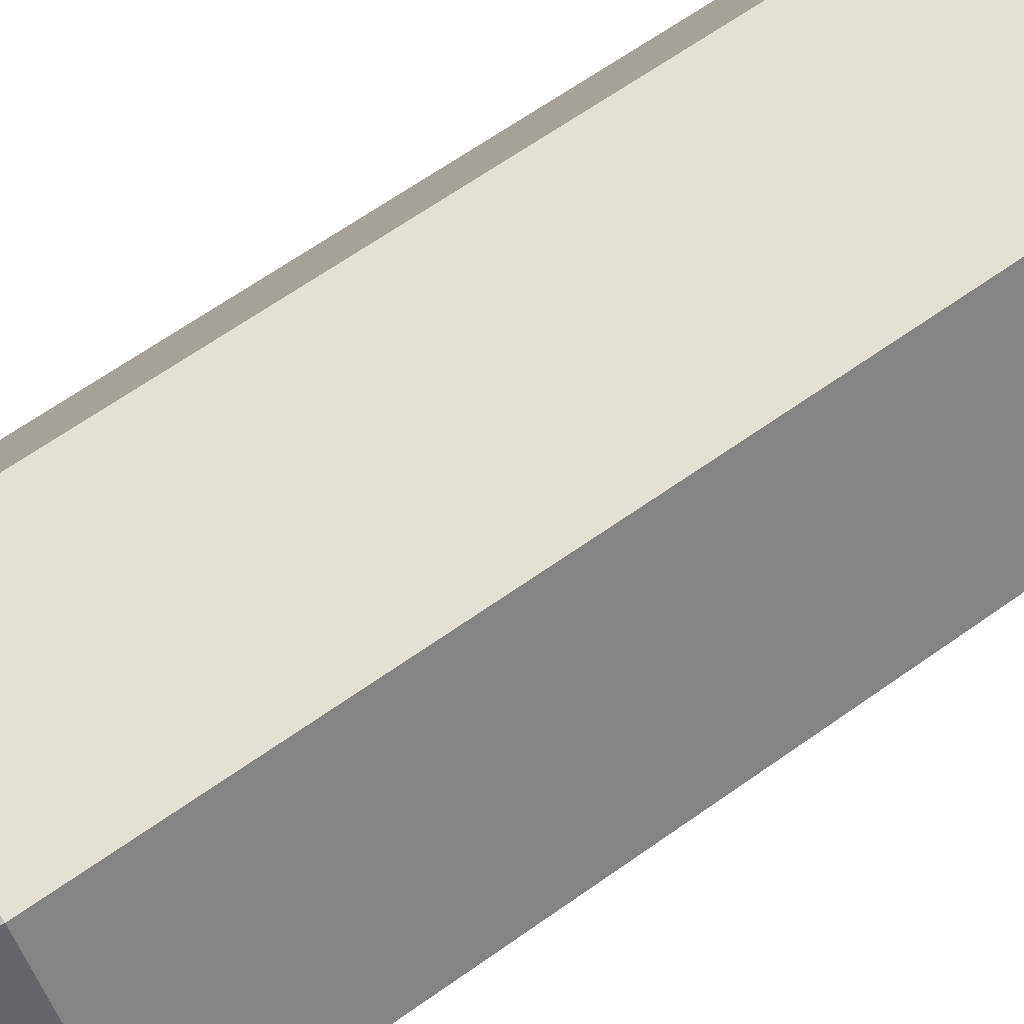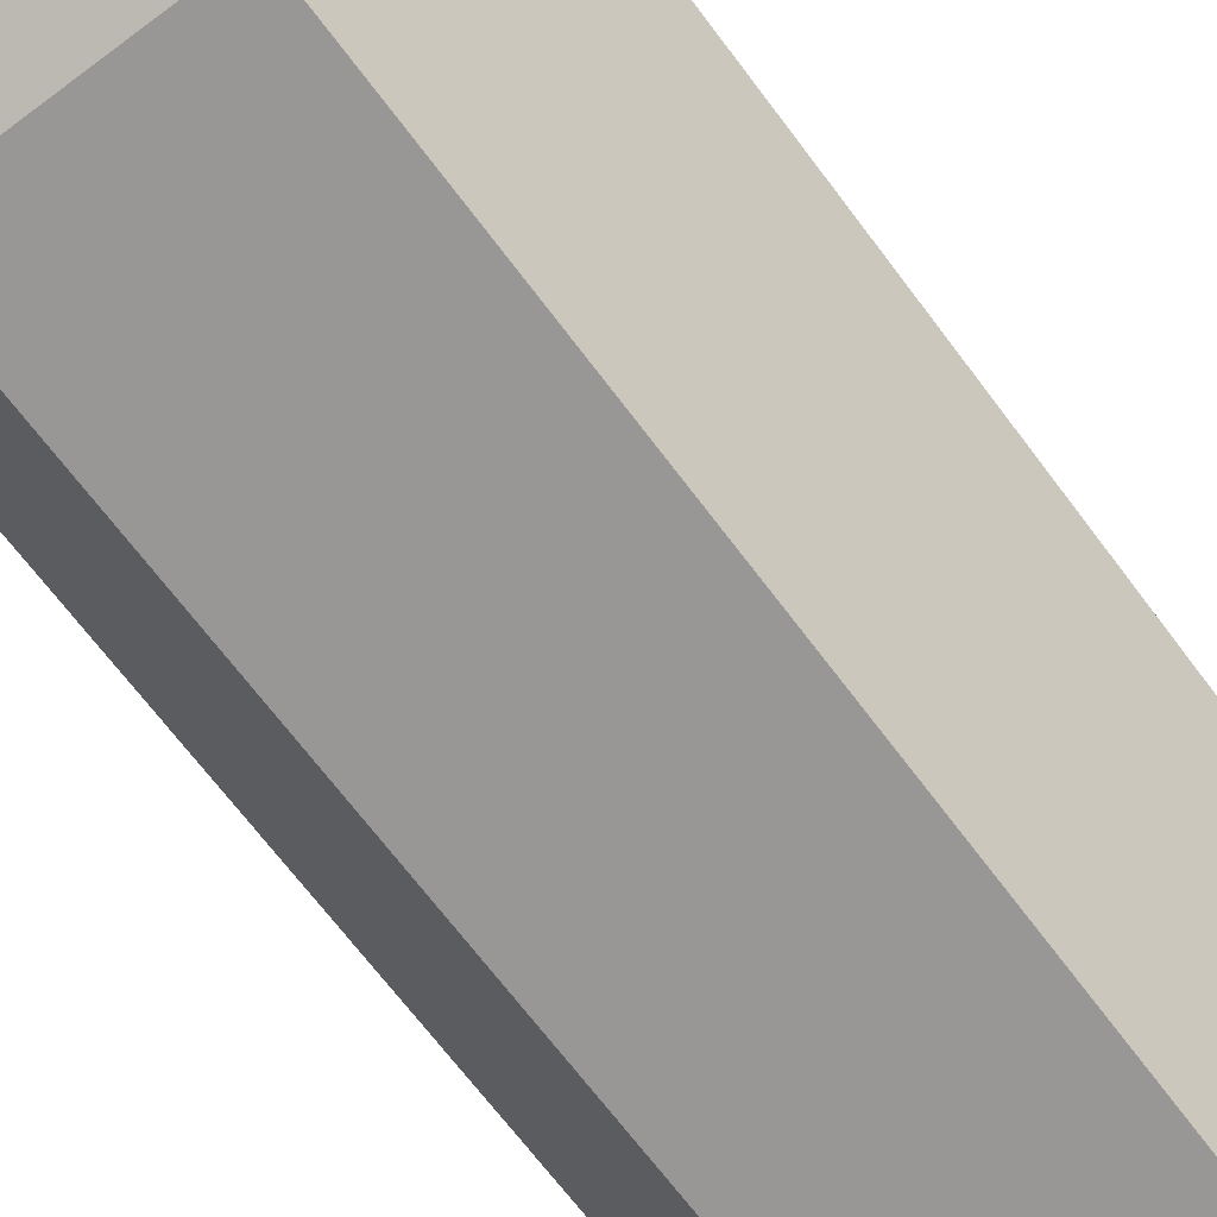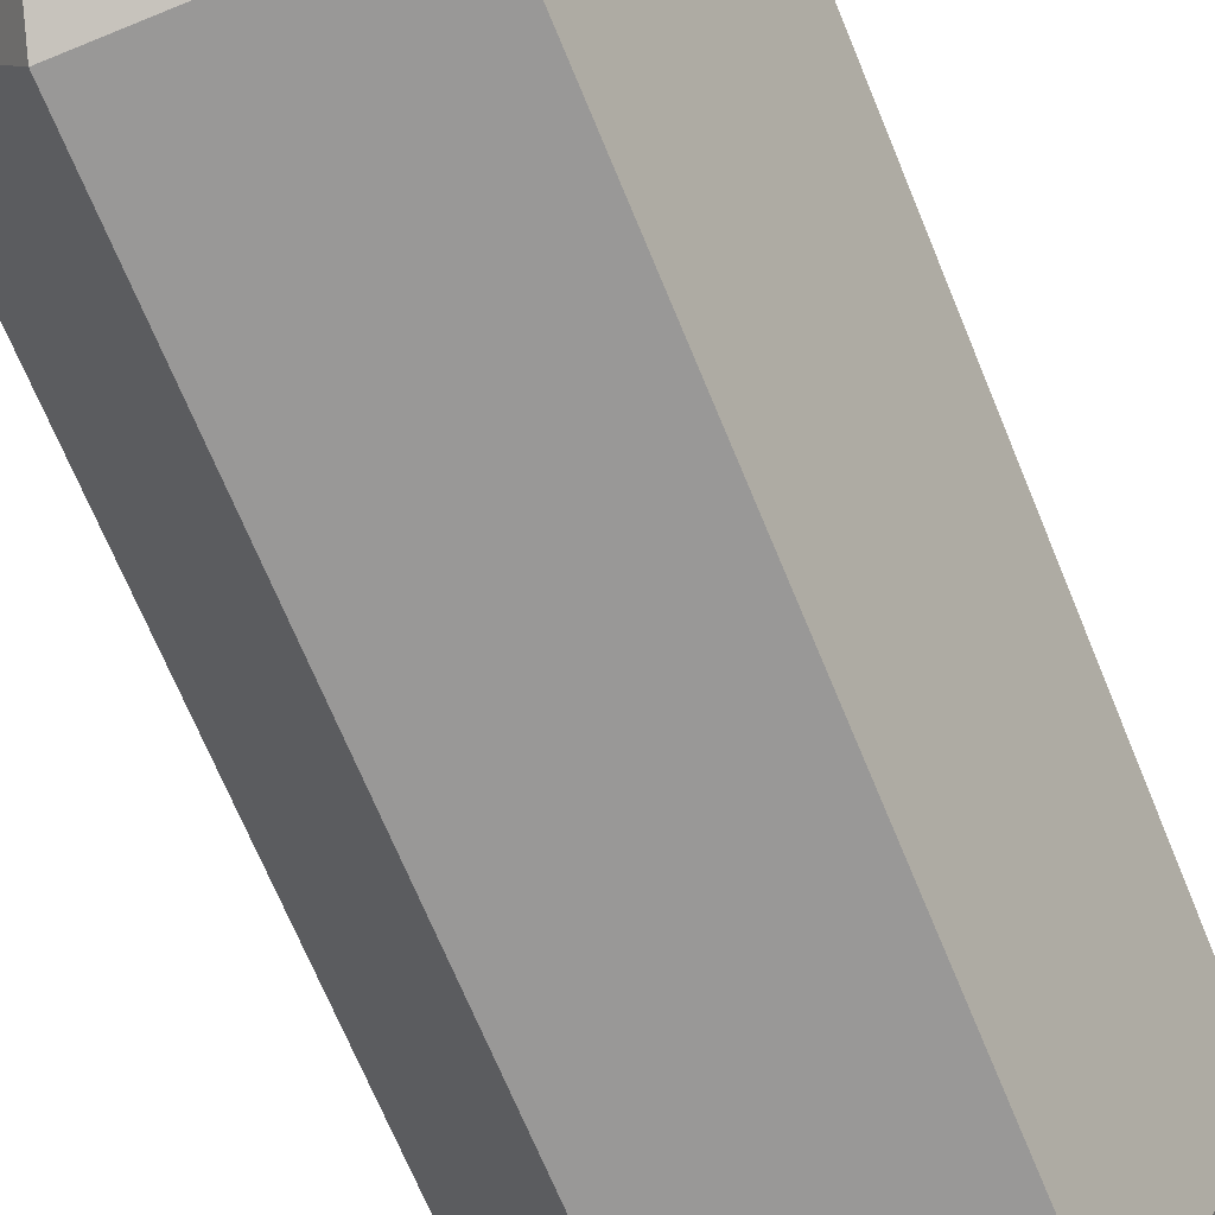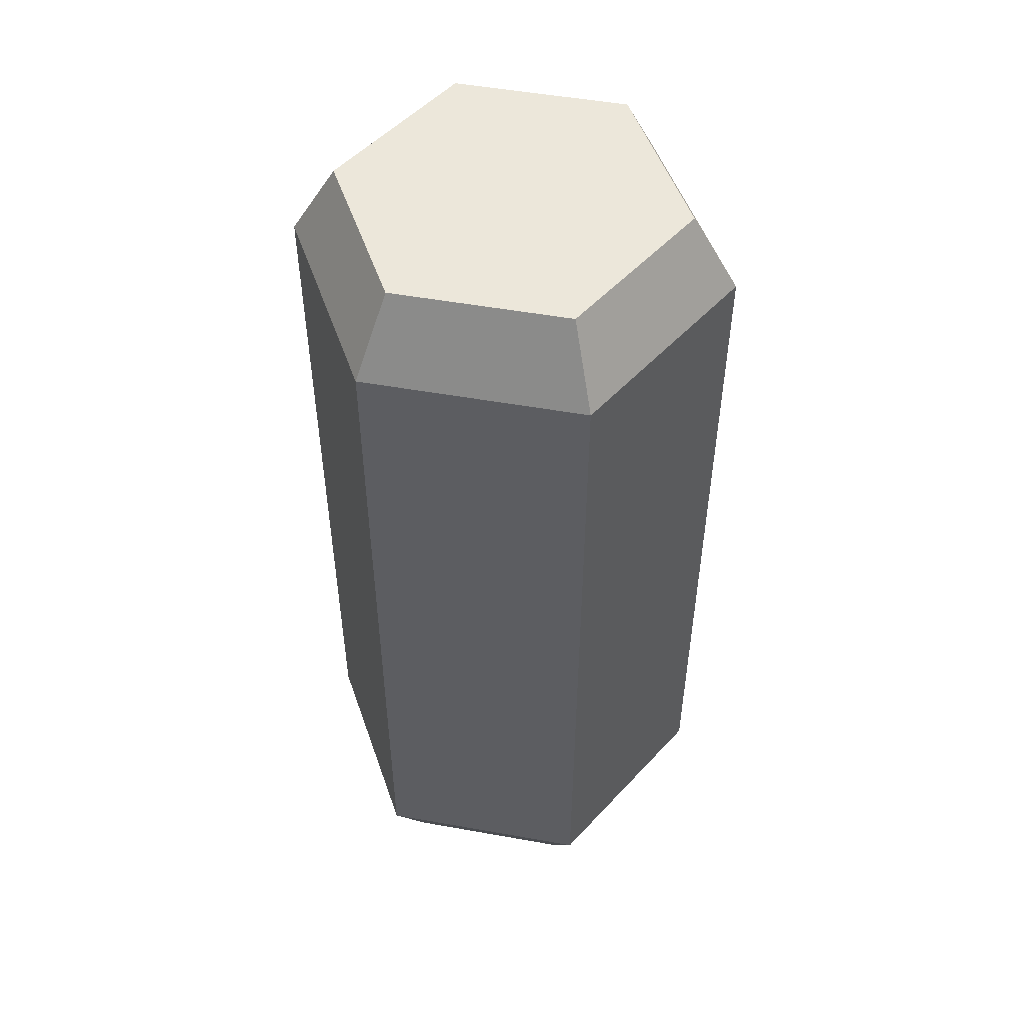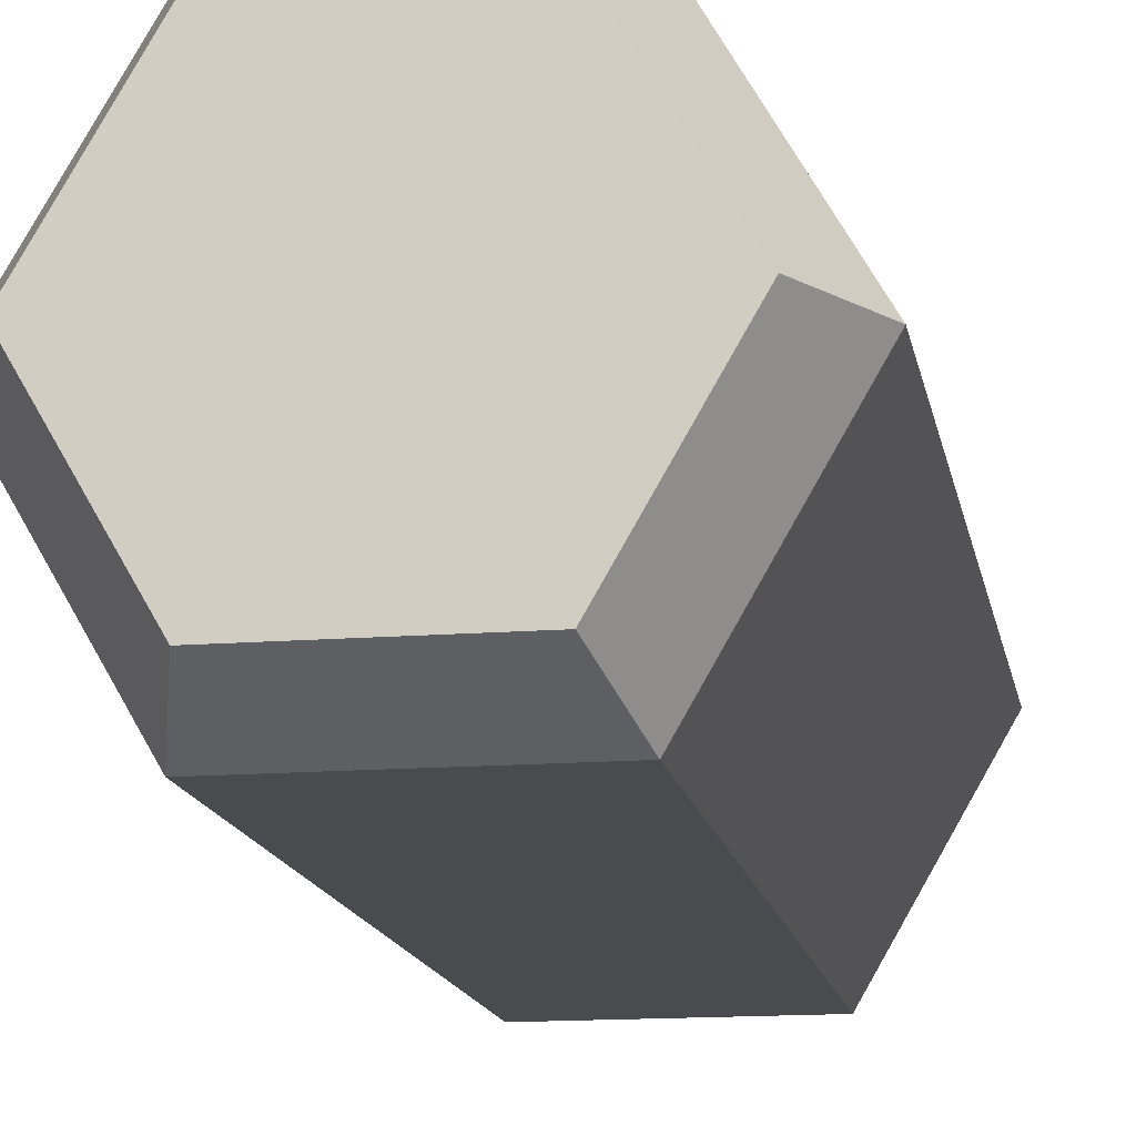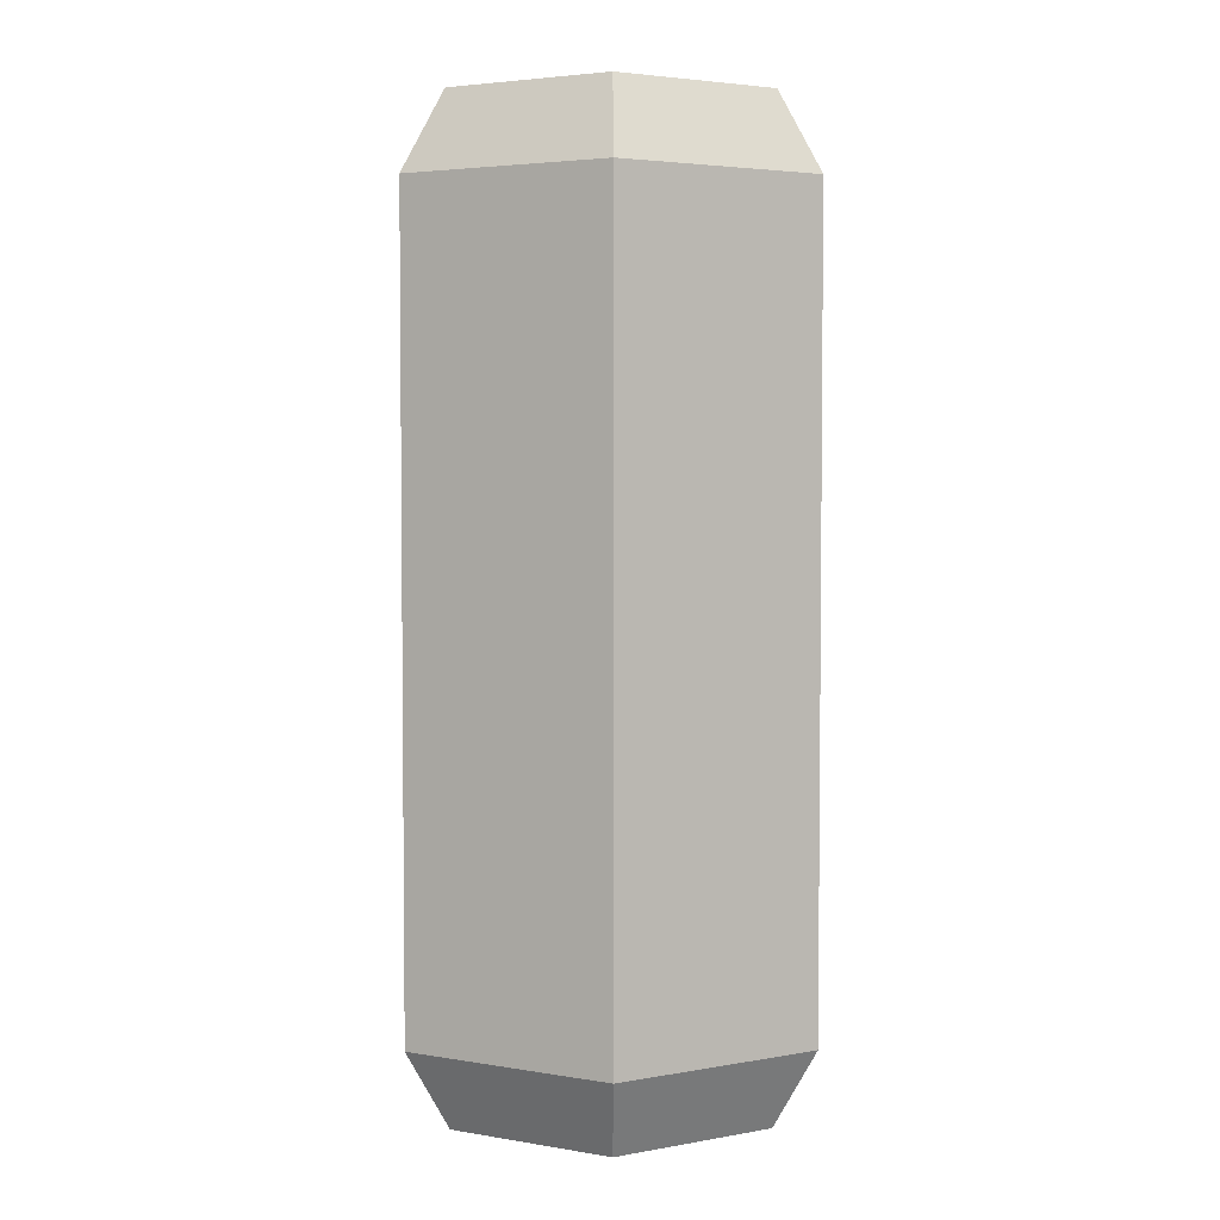
<metadata>
{"format":"obj","ext":"obj","renderer":"f3d","projection":"perspective","resolution":1024,"background":"white","views":[{"elev":65.2,"azim":-125.5,"up":"+Y"},{"elev":-68.3,"azim":-143.2,"up":"+Y"},{"elev":-68.7,"azim":-157.7,"up":"+Y"},{"elev":51.3,"azim":71.0,"up":"+Z"},{"elev":-14.3,"azim":-170.1,"up":"+Y"},{"elev":3.8,"azim":-90.8,"up":"+Z"}]}
</metadata>
<code>
g SWKcap
v -17.38 -30.11 96
v -17.38 30.11 96
v -34.76 1.091e-05 96
v -17.38 -30.11 96
v 17.38 30.11 96
v -17.38 30.11 96
v 17.38 30.11 96
v 17.38 -30.11 96
v 34.76 -1.091e-05 96
v 17.38 30.11 96
v -17.38 -30.11 96
v 17.38 -30.11 96
v -17.38 30.11 -96
v 17.38 -30.11 -96
v -17.38 -30.11 -96
v 17.38 -30.11 -96
v 17.38 30.11 -96
v 34.76 -1.091e-05 -96
v 17.38 -30.11 -96
v -17.38 30.11 -96
v 17.38 30.11 -96
v -17.38 30.11 -96
v -17.38 -30.11 -96
v -34.76 1.091e-05 -96
f 1 2 3
f 4 5 6
f 7 8 9
f 10 11 12
f 13 14 15
f 16 17 18
f 19 20 21
f 22 23 24
g SMO_mothership_ribs
v -17.38 30.11 96
v 22 38.11 80
v -22 38.11 80
v 17.38 -30.11 96
v -22 -38.11 80
v 22 -38.11 80
v 22 38.11 80
v -17.38 30.11 96
v 17.38 30.11 96
v -22 -38.11 80
v 17.38 -30.11 96
v -17.38 -30.11 96
v -17.38 -30.11 96
v -44 1.381e-05 80
v -22 -38.11 80
v 17.38 30.11 96
v 44 -1.381e-05 80
v 22 38.11 80
v -44 1.381e-05 80
v -17.38 -30.11 96
v -34.76 1.091e-05 96
v 44 -1.381e-05 80
v 17.38 30.11 96
v 34.76 -1.091e-05 96
v -44 1.381e-05 80
v -17.38 30.11 96
v -22 38.11 80
v 44 -1.381e-05 80
v 17.38 -30.11 96
v 22 -38.11 80
v 44 -1.381e-05 80
v 34.76 -1.091e-05 96
v 17.38 -30.11 96
v -44 1.381e-05 80
v -34.76 1.091e-05 96
v -17.38 30.11 96
v 17.38 30.11 -96
v -22 38.11 -80
v 22 38.11 -80
v -22 38.11 -80
v 17.38 30.11 -96
v -17.38 30.11 -96
v -17.38 -30.11 -96
v 22 -38.11 -80
v -22 -38.11 -80
v 22 -38.11 -80
v -17.38 -30.11 -96
v 17.38 -30.11 -96
v -44 1.381e-05 -80
v -17.38 -30.11 -96
v -22 -38.11 -80
v 44 -1.381e-05 -80
v 17.38 30.11 -96
v 22 38.11 -80
v 44 -1.381e-05 -80
v 34.76 -1.091e-05 -96
v 17.38 30.11 -96
v -44 1.381e-05 -80
v -34.76 1.091e-05 -96
v -17.38 -30.11 -96
v -17.38 30.11 -96
v -44 1.381e-05 -80
v -22 38.11 -80
v 17.38 -30.11 -96
v 44 -1.381e-05 -80
v 22 -38.11 -80
v -44 1.381e-05 -80
v -17.38 30.11 -96
v -34.76 1.091e-05 -96
v 44 -1.381e-05 -80
v 17.38 -30.11 -96
v 34.76 -1.091e-05 -96
f 25 26 27
f 28 29 30
f 31 32 33
f 34 35 36
f 37 38 39
f 40 41 42
f 43 44 45
f 46 47 48
f 49 50 51
f 52 53 54
f 55 56 57
f 58 59 60
f 61 62 63
f 64 65 66
f 67 68 69
f 70 71 72
f 73 74 75
f 76 77 78
f 79 80 81
f 82 83 84
f 85 86 87
f 88 89 90
f 91 92 93
f 94 95 96
g SMO_dock_sides_2
v -22 38.11 80
v 22 38.11 -80
v -22 38.11 -80
v 22 38.11 -80
v -22 38.11 80
v 22 38.11 80
v -22 -38.11 80
v -44 1.381e-05 -80
v -22 -38.11 -80
v -44 1.381e-05 -80
v -22 -38.11 80
v -44 1.381e-05 80
v 44 -1.381e-05 80
v 22 -38.11 -80
v 44 -1.381e-05 -80
v 22 -38.11 -80
v 44 -1.381e-05 80
v 22 -38.11 80
f 97 98 99
f 100 101 102
f 103 104 105
f 106 107 108
f 109 110 111
f 112 113 114
g SMOsuprt
v 22 -38.11 80
v -22 -38.11 -80
v 22 -38.11 -80
v -22 -38.11 -80
v 22 -38.11 80
v -22 -38.11 80
v 22 38.11 80
v 44 -1.381e-05 -80
v 22 38.11 -80
v 44 -1.381e-05 -80
v 22 38.11 80
v 44 -1.381e-05 80
v -44 1.381e-05 80
v -22 38.11 -80
v -44 1.381e-05 -80
v -22 38.11 -80
v -44 1.381e-05 80
v -22 38.11 80
f 115 116 117
f 118 119 120
f 121 122 123
f 124 125 126
f 127 128 129
f 130 131 132

</code>
